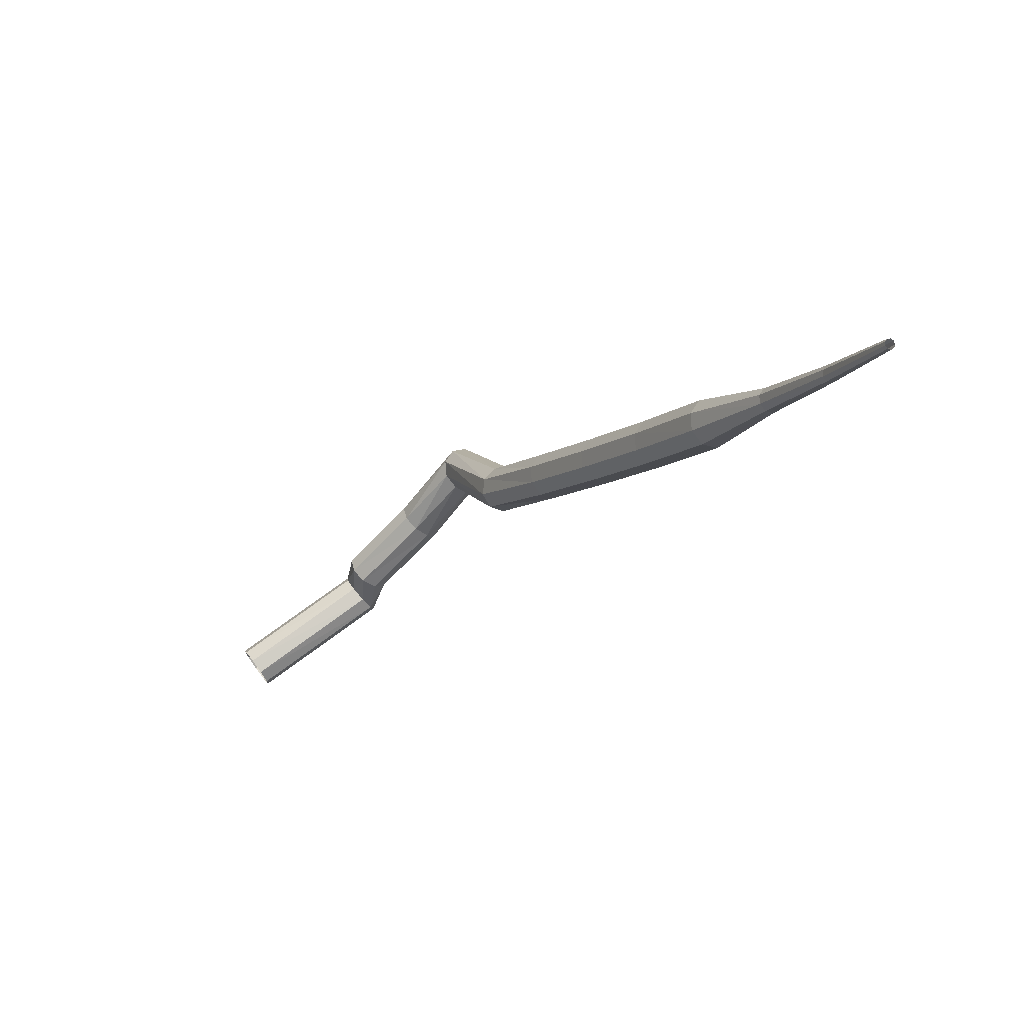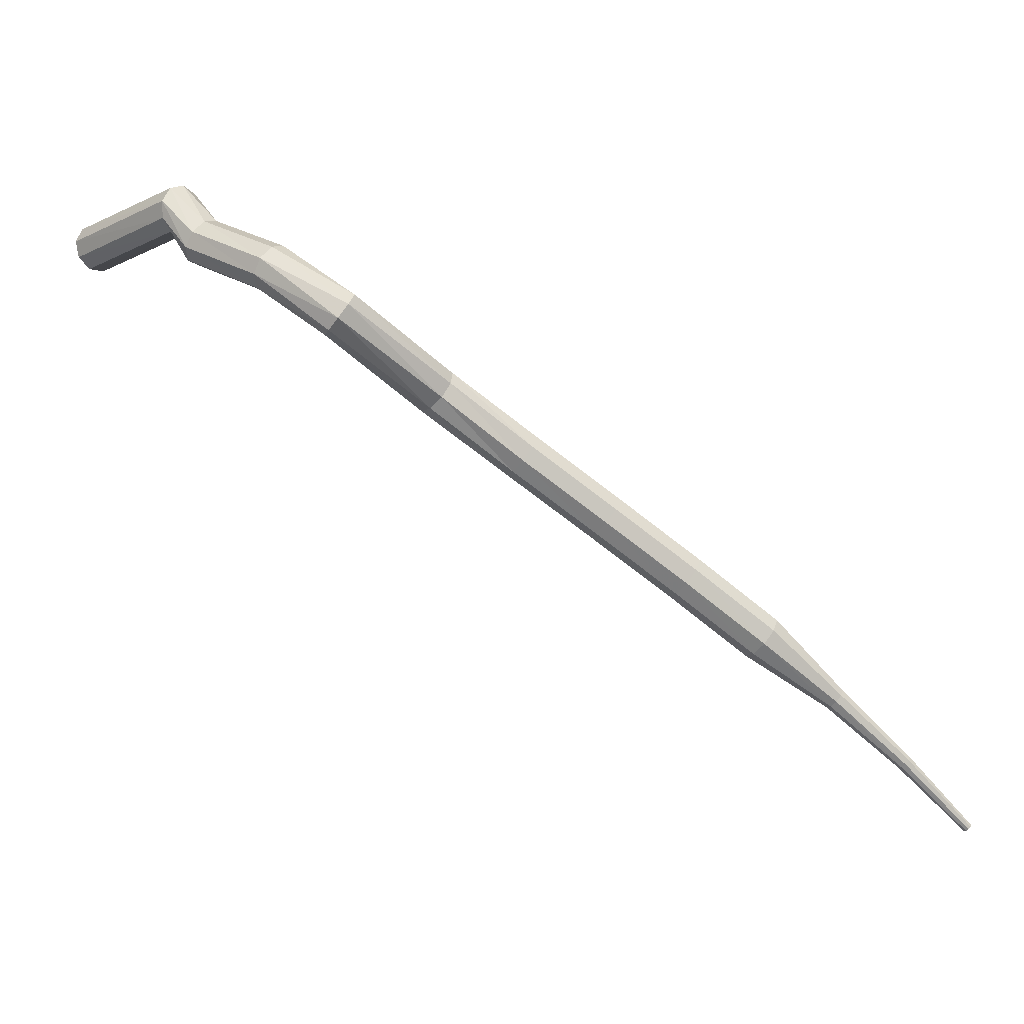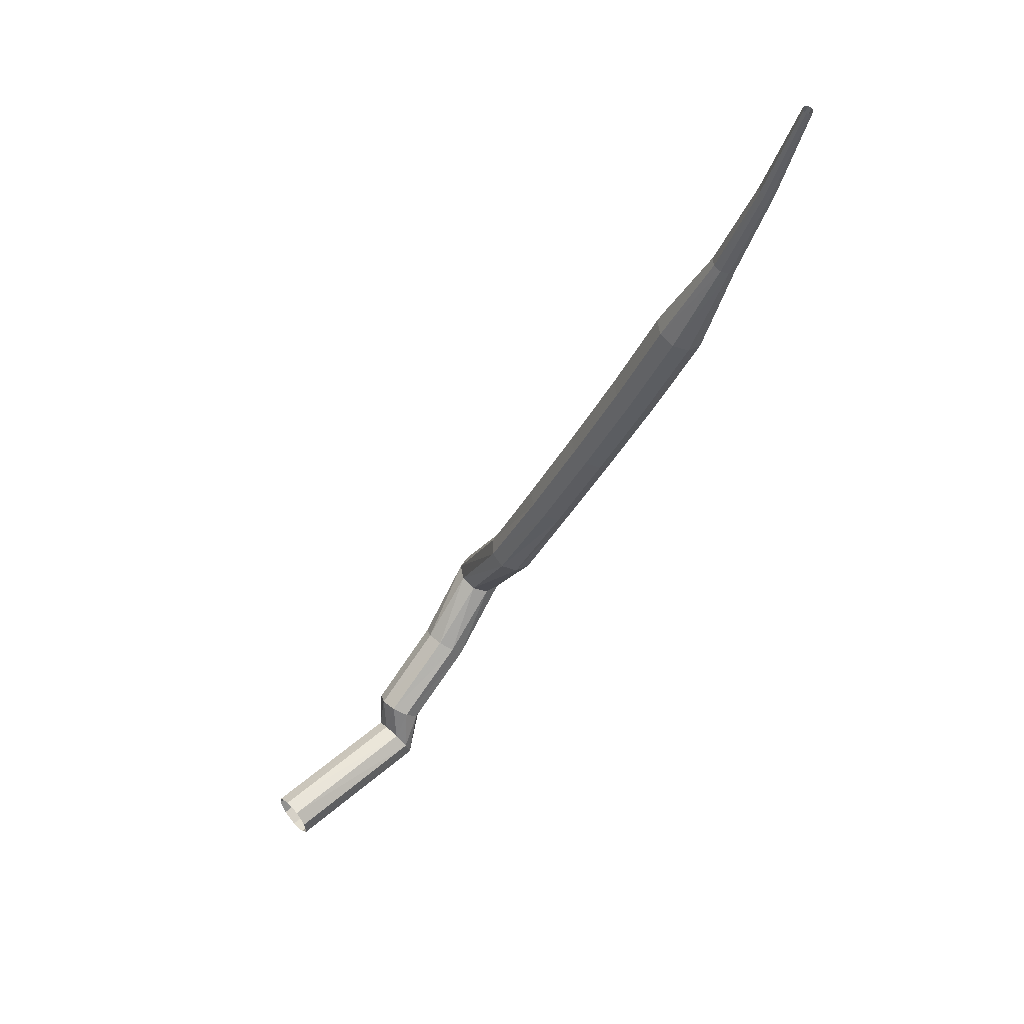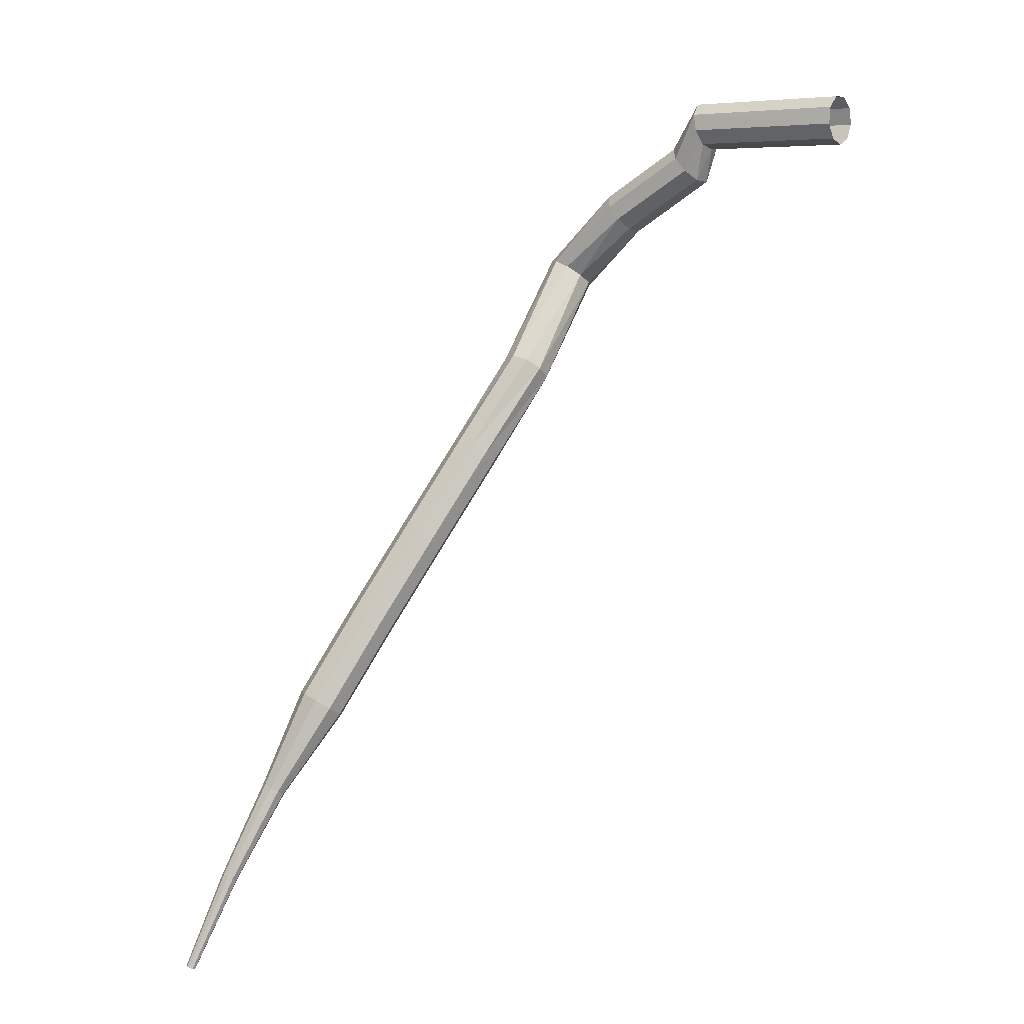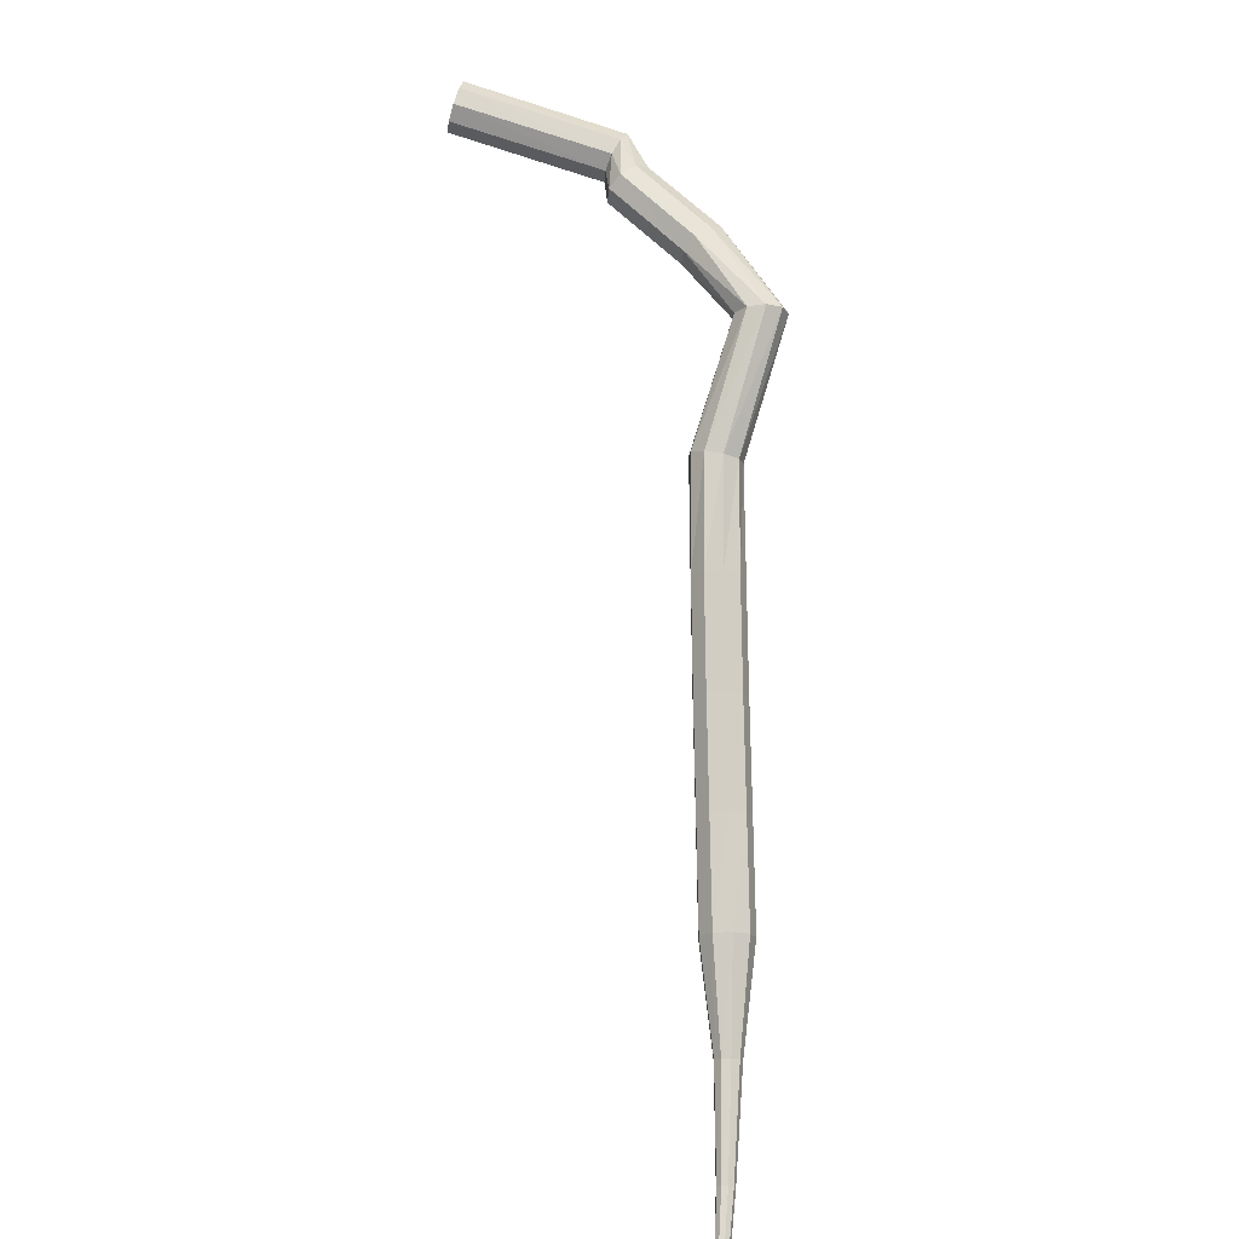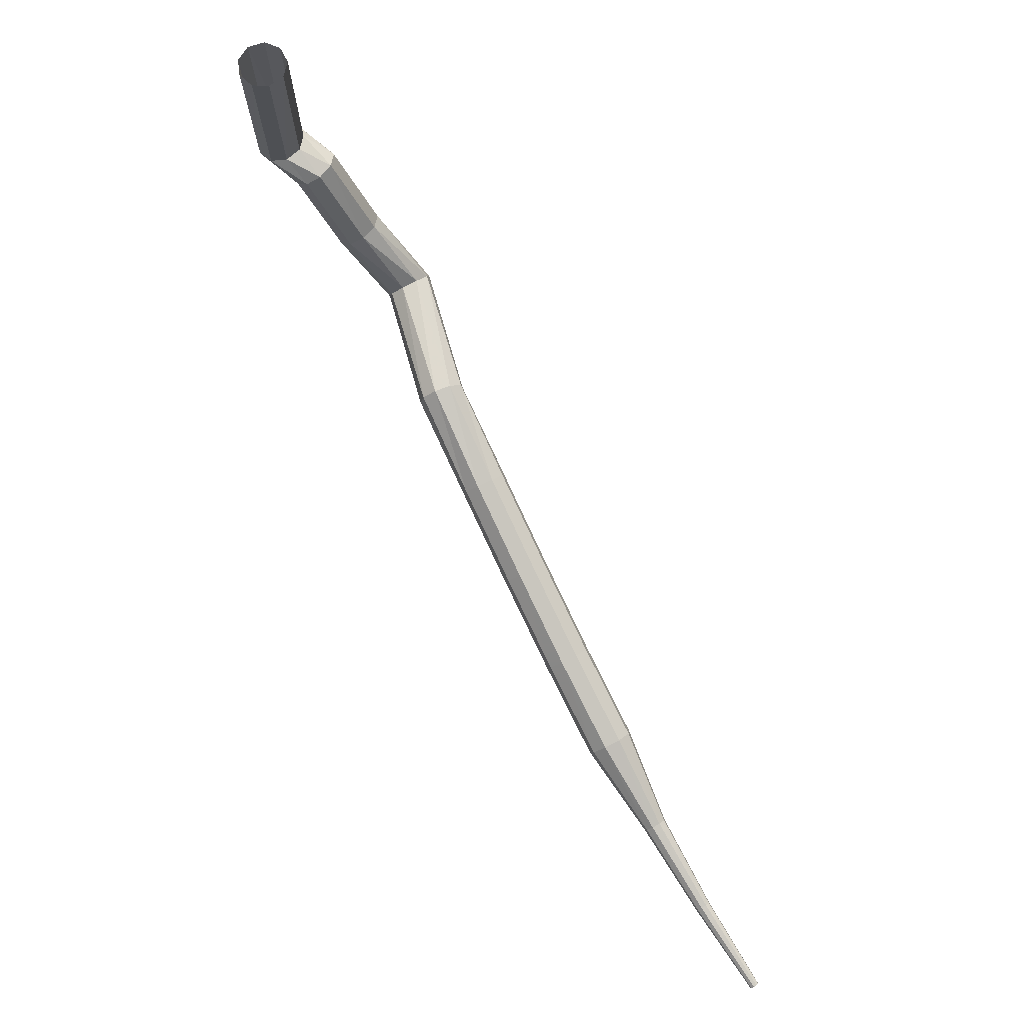
<metadata>
{"format":"obj","ext":"obj","renderer":"f3d","projection":"perspective","resolution":1024,"background":"white","views":[{"elev":-50.9,"azim":-163.4,"up":"+Y"},{"elev":-20.3,"azim":-163.5,"up":"+Z"},{"elev":-73.8,"azim":-155.7,"up":"+Y"},{"elev":-54.5,"azim":13.4,"up":"+Y"},{"elev":-76.3,"azim":132.7,"up":"+Z"},{"elev":-48.6,"azim":85.2,"up":"+Y"}]}
</metadata>
<code>
g tube1
v 160.7 142.5 191.1
v 160.6 142.2 190.3
v 160.3 141.5 189.9
v 159.8 140.8 190
v 159.5 140.3 190.7
v 159.4 140.4 191.5
v 159.7 140.9 192.2
v 160.1 141.6 192.3
v 160.5 142.2 191.9
v 160.7 142.5 191.1
v 153.8 146.4 190.4
v 153.9 146.1 189.6
v 153.7 145.4 189.2
v 153.3 144.6 189.4
v 152.9 144.2 190
v 152.7 144.3 190.8
v 152.8 144.8 191.5
v 153.1 145.6 191.6
v 153.5 146.3 191.2
v 153.8 146.4 190.4
v 152.2 146.2 188.6
v 152.6 145.9 187.9
v 152.8 145.1 187.6
v 152.7 144.3 187.7
v 152.3 143.7 188.2
v 151.7 143.8 188.9
v 151.3 144.4 189.4
v 151.3 145.2 189.5
v 151.6 145.9 189.2
v 152.2 146.2 188.6
v 148.1 146.9 186.2
v 148.5 146.6 185.5
v 148.7 145.8 185.1
v 148.5 145 185.3
v 148.1 144.5 185.8
v 147.6 144.5 186.5
v 147.3 145.1 187
v 147.3 145.9 187.2
v 147.6 146.7 186.8
v 148.1 146.9 186.2
v 143.5 146.6 183.2
v 144 146.7 182.5
v 144.6 146.2 182.1
v 145.1 145.5 182.2
v 145.2 144.9 182.8
v 144.9 144.6 183.5
v 144.3 144.9 184.1
v 143.7 145.5 184.2
v 143.4 146.2 183.9
v 143.5 146.6 183.2
v 140.2 140.8 181
v 140.6 140.9 180.3
v 141.3 140.6 179.9
v 142 140.1 180
v 142.3 139.5 180.6
v 142 139.2 181.4
v 141.5 139.4 182
v 140.7 139.8 182.2
v 140.3 140.4 181.8
v 140.2 140.8 181
v 136.9 137.8 178.4
v 137.3 137.9 177.7
v 138 137.4 177.3
v 138.5 136.8 177.5
v 138.6 136.2 178.1
v 138.3 135.9 178.8
v 137.7 136.1 179.4
v 137.1 136.6 179.5
v 136.8 137.3 179.1
v 136.9 137.8 178.4
v 133.4 134.7 175.8
v 133.9 134.7 175.1
v 134.5 134.3 174.8
v 135 133.6 174.9
v 135.2 133 175.5
v 134.8 132.7 176.2
v 134.2 132.9 176.8
v 133.6 133.5 176.9
v 133.3 134.2 176.5
v 133.4 134.7 175.8
v 130 131.7 173.3
v 130.5 131.7 172.6
v 131.1 131.3 172.2
v 131.6 130.6 172.3
v 131.7 130 172.9
v 131.4 129.7 173.6
v 130.8 129.9 174.2
v 130.2 130.5 174.3
v 129.9 131.2 174
v 130 131.7 173.3
v 126.6 128.7 170.6
v 127.1 128.7 169.9
v 127.8 128.3 169.6
v 128.3 127.7 169.7
v 128.4 127 170.3
v 128.1 126.7 171
v 127.5 126.9 171.5
v 126.8 127.5 171.7
v 126.5 128.2 171.3
v 126.6 128.7 170.6
v 123.8 125.2 167.9
v 124.1 125.3 167.5
v 124.4 125.1 167.4
v 124.7 124.7 167.4
v 124.7 124.4 167.7
v 124.6 124.3 168.1
v 124.3 124.3 168.3
v 123.9 124.6 168.4
v 123.8 125 168.2
v 123.8 125.2 167.9
v 120.9 122 165
v 121.1 122.1 164.8
v 121.3 121.9 164.6
v 121.5 121.7 164.7
v 121.5 121.5 164.9
v 121.4 121.4 165.1
v 121.2 121.4 165.3
v 121 121.6 165.3
v 120.9 121.8 165.2
v 120.9 122 165
v 118.2 118.8 161.9
v 118.3 118.9 161.8
v 118.5 118.8 161.7
v 118.6 118.7 161.8
v 118.6 118.5 161.9
v 118.5 118.5 162
v 118.4 118.5 162.1
v 118.3 118.6 162.1
v 118.2 118.7 162.1
v 118.2 118.8 161.9
f 1 2 12
f 12 11 1
f 2 3 13
f 13 12 2
f 3 4 14
f 14 13 3
f 4 5 15
f 15 14 4
f 5 6 16
f 16 15 5
f 6 7 17
f 17 16 6
f 7 8 18
f 18 17 7
f 8 9 19
f 19 18 8
f 9 10 20
f 20 19 9
f 11 12 22
f 22 21 11
f 12 13 23
f 23 22 12
f 13 14 24
f 24 23 13
f 14 15 25
f 25 24 14
f 15 16 26
f 26 25 15
f 16 17 27
f 27 26 16
f 17 18 28
f 28 27 17
f 18 19 29
f 29 28 18
f 19 20 30
f 30 29 19
f 21 22 32
f 32 31 21
f 22 23 33
f 33 32 22
f 23 24 34
f 34 33 23
f 24 25 35
f 35 34 24
f 25 26 36
f 36 35 25
f 26 27 37
f 37 36 26
f 27 28 38
f 38 37 27
f 28 29 39
f 39 38 28
f 29 30 40
f 40 39 29
f 31 32 42
f 42 41 31
f 32 33 43
f 43 42 32
f 33 34 44
f 44 43 33
f 34 35 45
f 45 44 34
f 35 36 46
f 46 45 35
f 36 37 47
f 47 46 36
f 37 38 48
f 48 47 37
f 38 39 49
f 49 48 38
f 39 40 50
f 50 49 39
f 41 42 52
f 52 51 41
f 42 43 53
f 53 52 42
f 43 44 54
f 54 53 43
f 44 45 55
f 55 54 44
f 45 46 56
f 56 55 45
f 46 47 57
f 57 56 46
f 47 48 58
f 58 57 47
f 48 49 59
f 59 58 48
f 49 50 60
f 60 59 49
f 51 52 62
f 62 61 51
f 52 53 63
f 63 62 52
f 53 54 64
f 64 63 53
f 54 55 65
f 65 64 54
f 55 56 66
f 66 65 55
f 56 57 67
f 67 66 56
f 57 58 68
f 68 67 57
f 58 59 69
f 69 68 58
f 59 60 70
f 70 69 59
f 61 62 72
f 72 71 61
f 62 63 73
f 73 72 62
f 63 64 74
f 74 73 63
f 64 65 75
f 75 74 64
f 65 66 76
f 76 75 65
f 66 67 77
f 77 76 66
f 67 68 78
f 78 77 67
f 68 69 79
f 79 78 68
f 69 70 80
f 80 79 69
f 71 72 82
f 82 81 71
f 72 73 83
f 83 82 72
f 73 74 84
f 84 83 73
f 74 75 85
f 85 84 74
f 75 76 86
f 86 85 75
f 76 77 87
f 87 86 76
f 77 78 88
f 88 87 77
f 78 79 89
f 89 88 78
f 79 80 90
f 90 89 79
f 81 82 92
f 92 91 81
f 82 83 93
f 93 92 82
f 83 84 94
f 94 93 83
f 84 85 95
f 95 94 84
f 85 86 96
f 96 95 85
f 86 87 97
f 97 96 86
f 87 88 98
f 98 97 87
f 88 89 99
f 99 98 88
f 89 90 100
f 100 99 89
f 91 92 102
f 102 101 91
f 92 93 103
f 103 102 92
f 93 94 104
f 104 103 93
f 94 95 105
f 105 104 94
f 95 96 106
f 106 105 95
f 96 97 107
f 107 106 96
f 97 98 108
f 108 107 97
f 98 99 109
f 109 108 98
f 99 100 110
f 110 109 99
f 101 102 112
f 112 111 101
f 102 103 113
f 113 112 102
f 103 104 114
f 114 113 103
f 104 105 115
f 115 114 104
f 105 106 116
f 116 115 105
f 106 107 117
f 117 116 106
f 107 108 118
f 118 117 107
f 108 109 119
f 119 118 108
f 109 110 120
f 120 119 109
f 111 112 122
f 122 121 111
f 112 113 123
f 123 122 112
f 113 114 124
f 124 123 113
f 114 115 125
f 125 124 114
f 115 116 126
f 126 125 115
f 116 117 127
f 127 126 116
f 117 118 128
f 128 127 117
f 118 119 129
f 129 128 118
f 119 120 130
f 130 129 119
g

</code>
